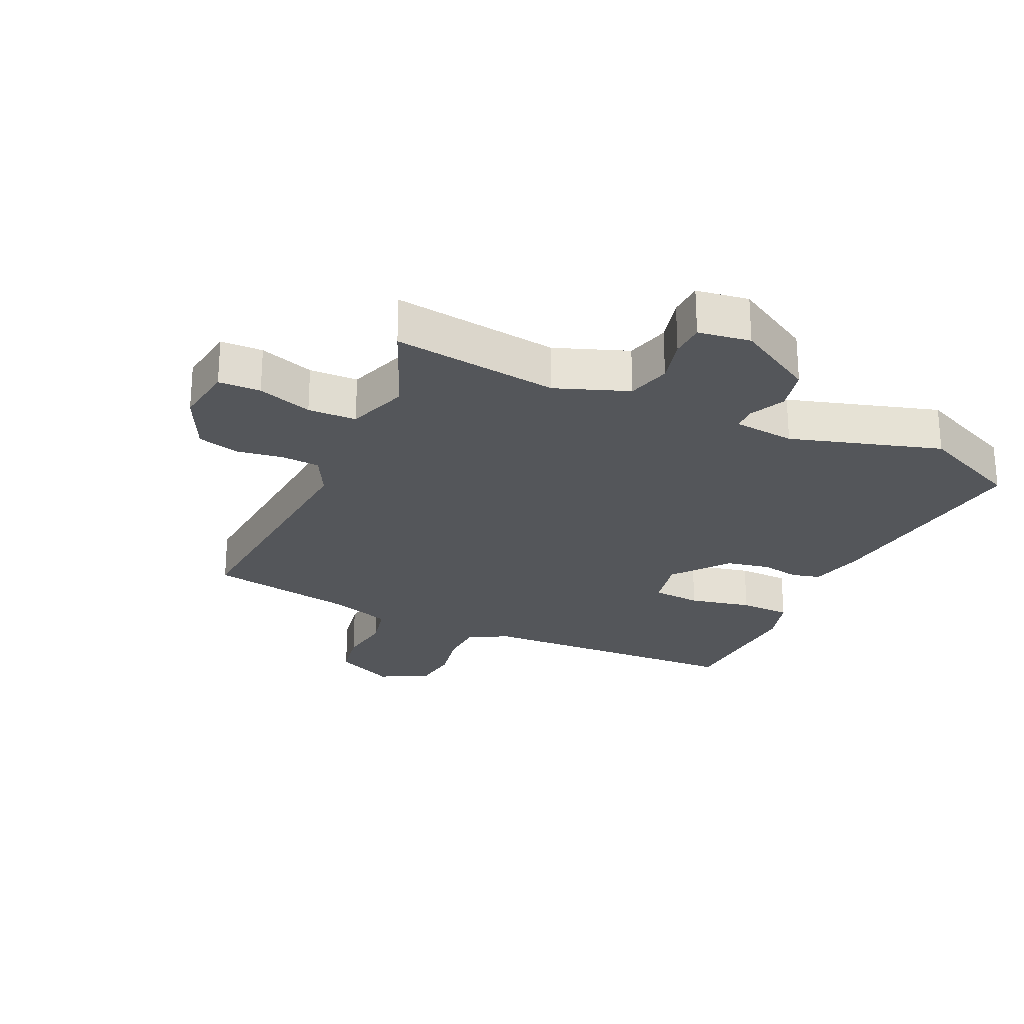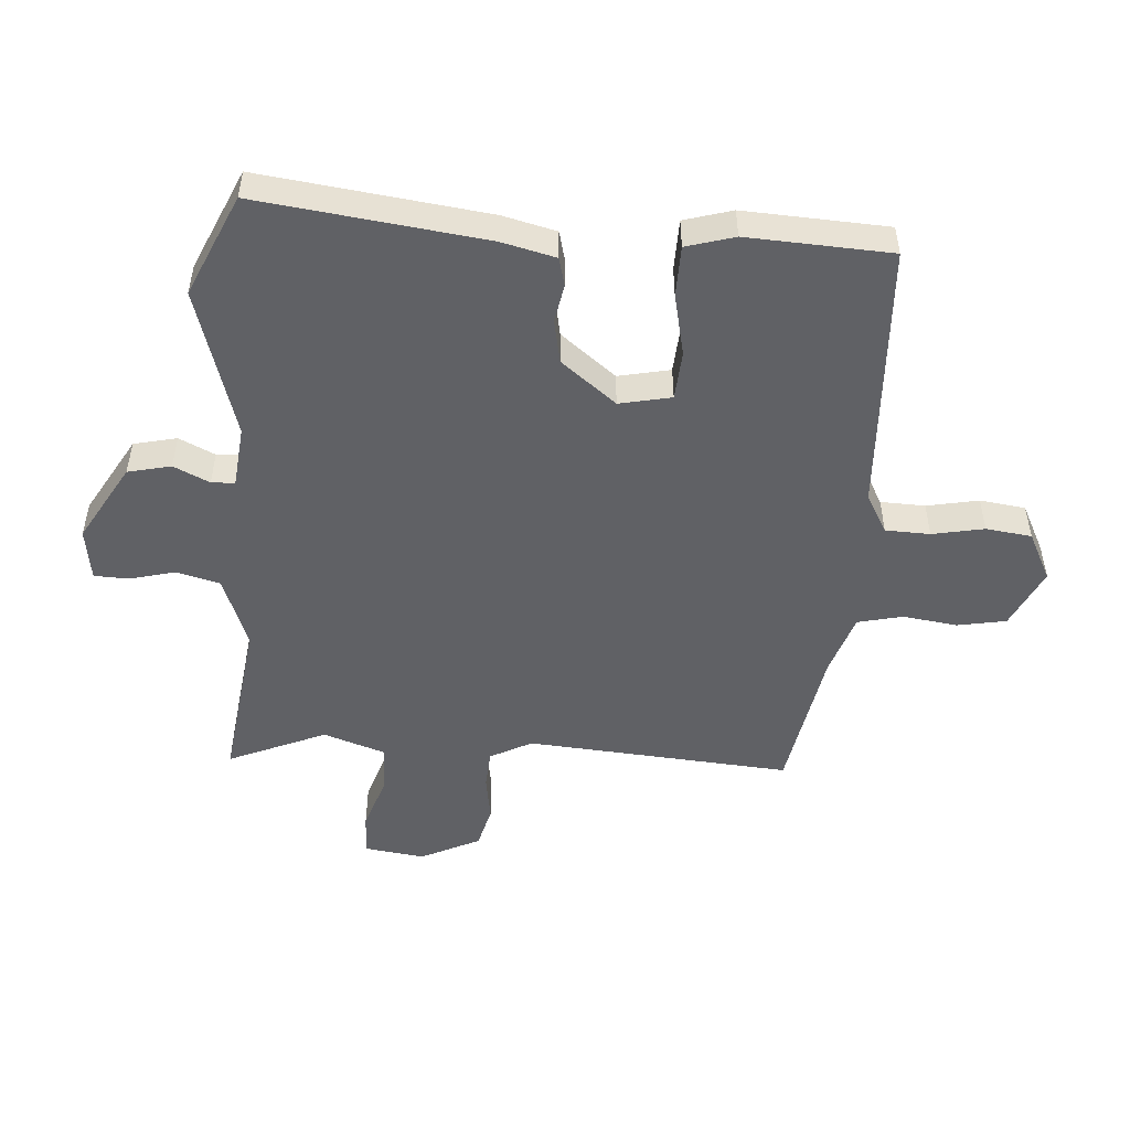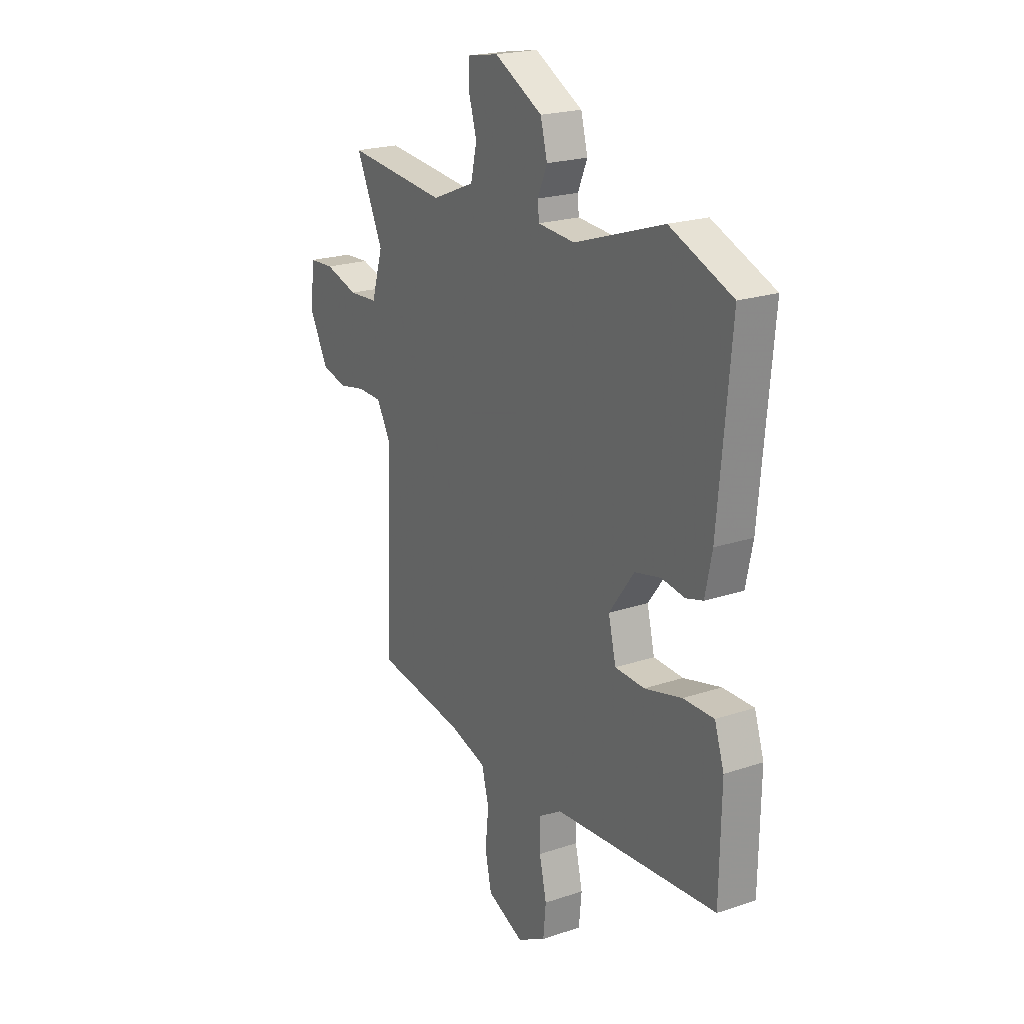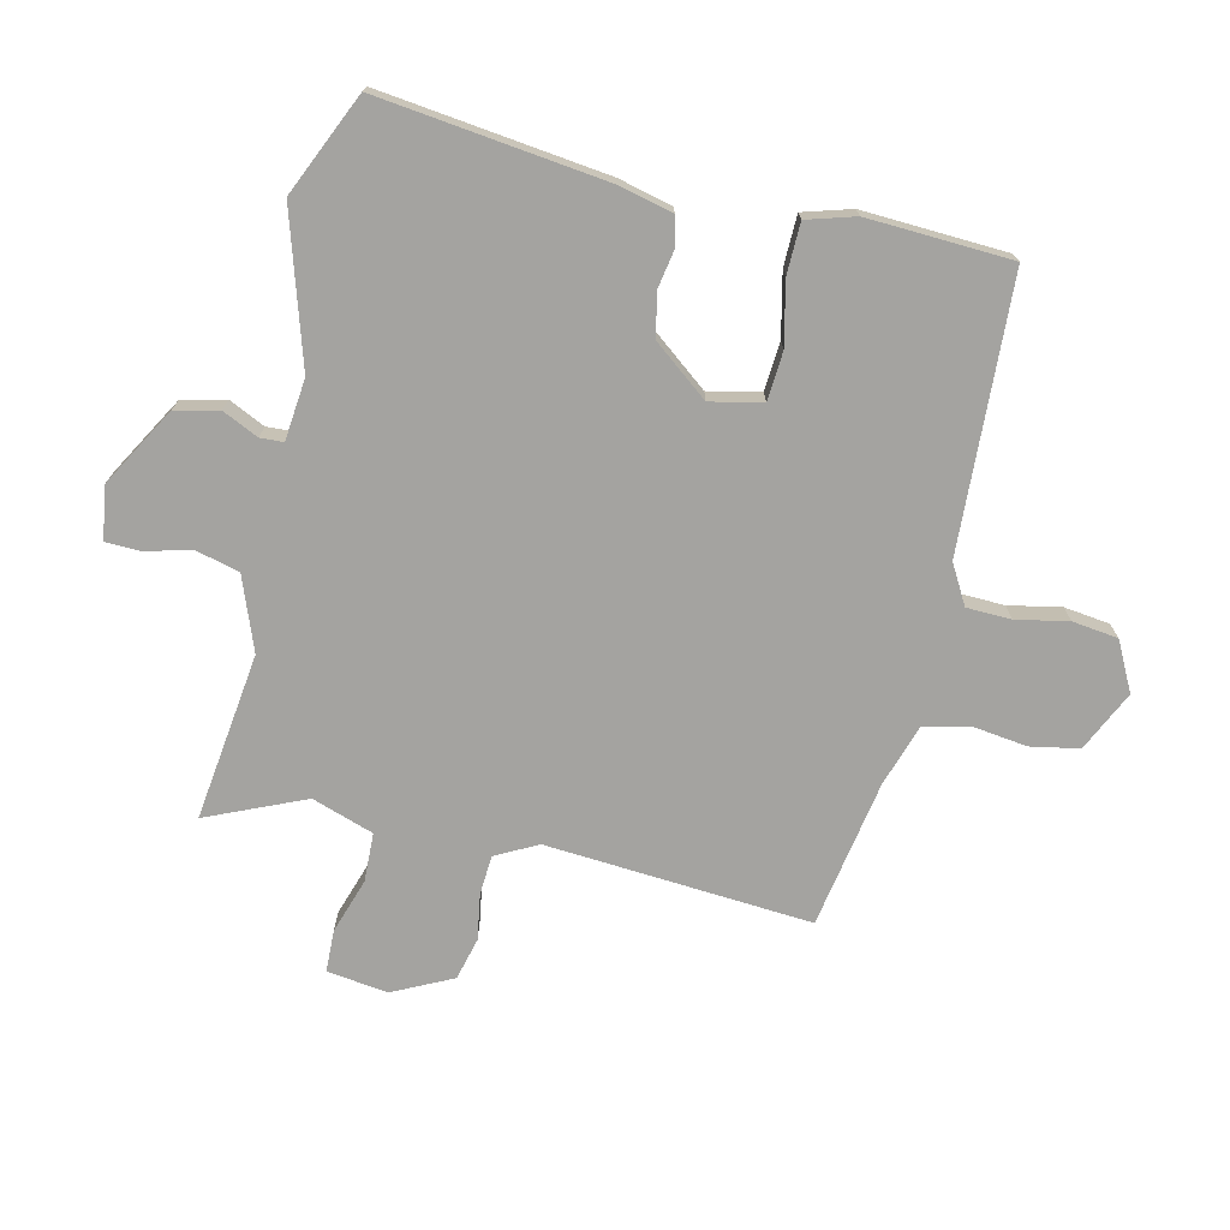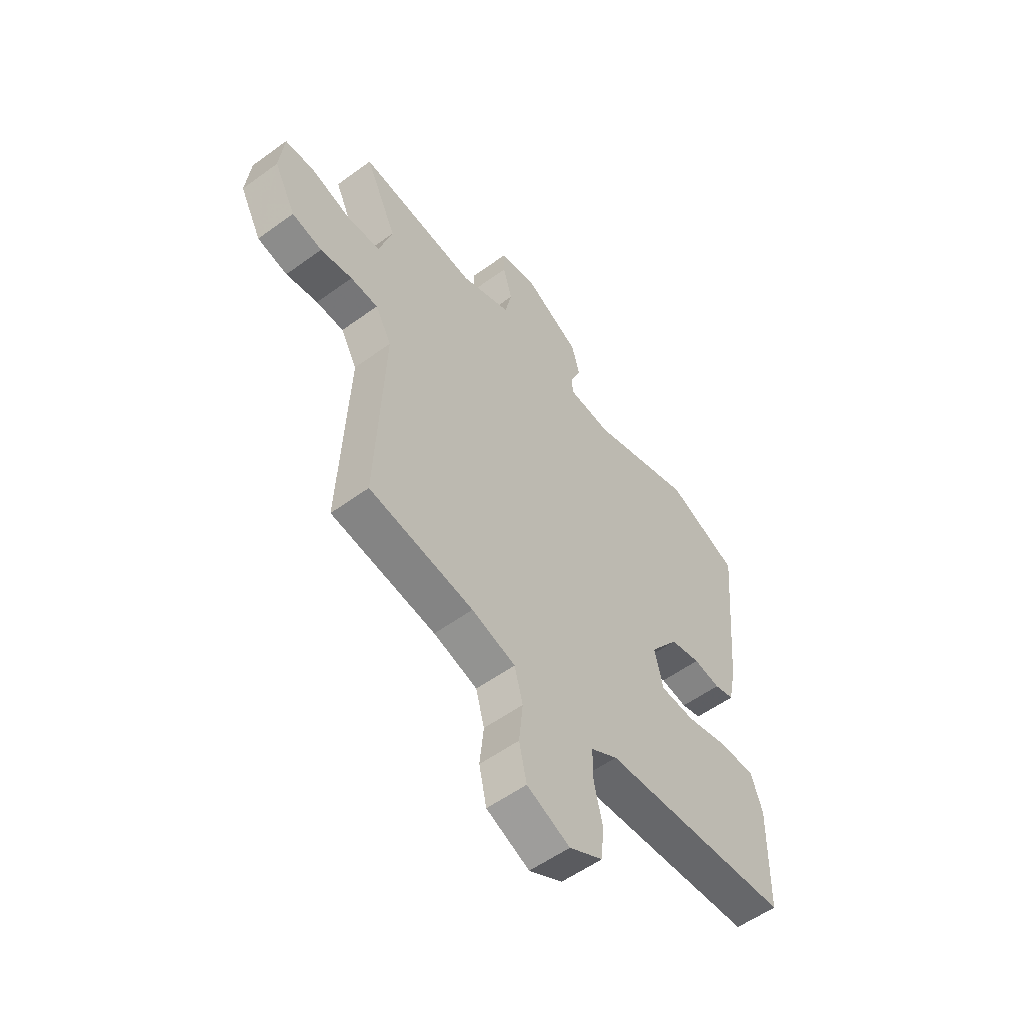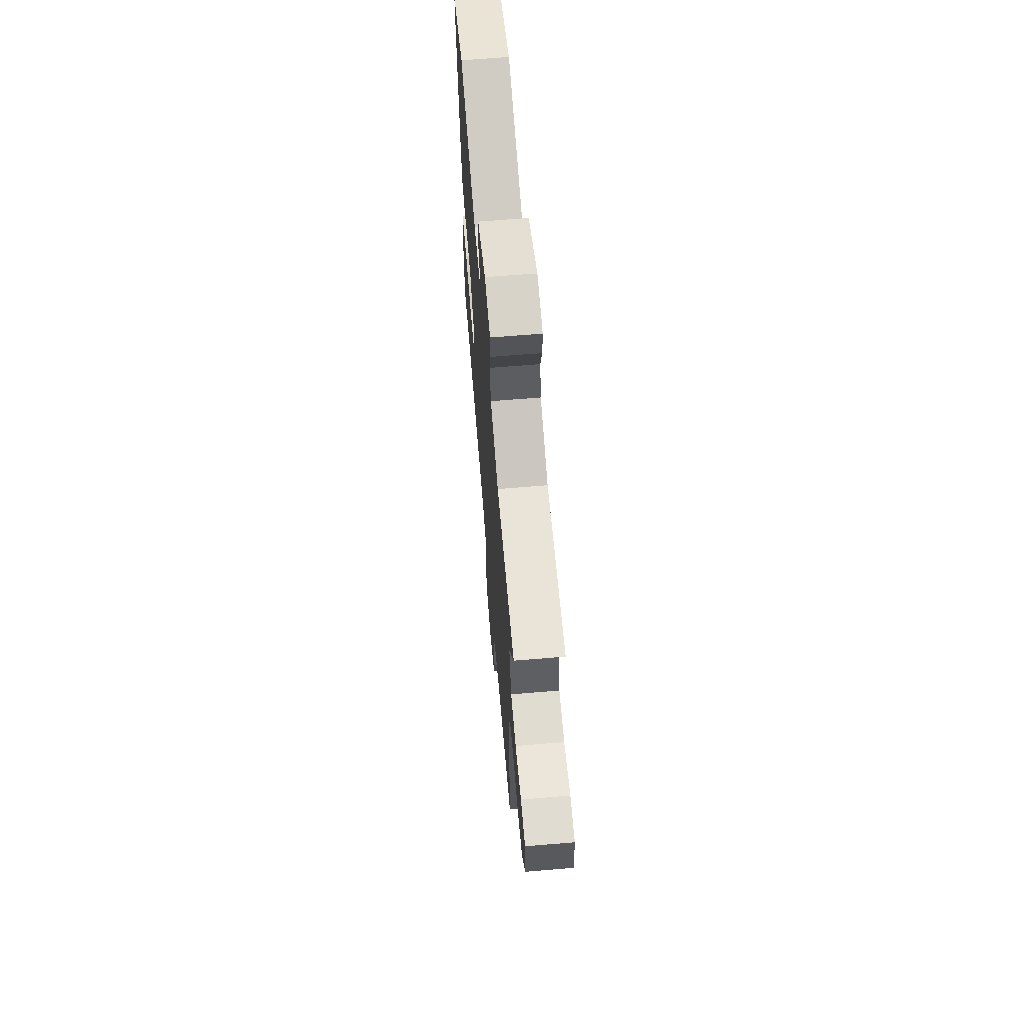
<metadata>
{"format":"obj","ext":"obj","renderer":"f3d","projection":"perspective","resolution":1024,"background":"white","views":[{"elev":-25.2,"azim":-26.8,"up":"+Y"},{"elev":-50.3,"azim":84.0,"up":"+Y"},{"elev":21.4,"azim":59.2,"up":"+Z"},{"elev":-73.0,"azim":75.2,"up":"+Y"},{"elev":-55.5,"azim":-52.5,"up":"+Z"},{"elev":66.0,"azim":-94.8,"up":"+Z"}]}
</metadata>
<code>
v 0.518 0.07 -0.428
v 0.087 0.07 -0.463
v 0.026 0.07 -0.5
v 0.026 0.07 -0.571
v 0.045 0.07 -0.653
v 0.038 0.07 -0.726
v -0.038 0.07 -0.768
v -0.135 0.07 -0.726
v -0.152 0.07 -0.649
v -0.143 0.07 -0.562
v -0.162 0.07 -0.491
v -0.261 0.07 -0.462
v -0.497 0.07 -0.428
v -0.479 0.07 -0.006
v -0.516 0.07 0.059
v -0.578 0.07 0.061
v -0.65 0.07 0.047
v -0.718 0.07 0.062
v -0.767 0.07 0.155
v -0.757 0.07 0.252
v -0.69 0.07 0.256
v -0.602 0.07 0.23
v -0.525 0.07 0.235
v -0.495 0.07 0.334
v -0.567 0.07 0.487
v -0.301 0.07 0.461
v -0.187 0.07 0.508
v -0.171 0.07 0.578
v -0.192 0.07 0.65
v -0.192 0.07 0.705
v -0.109 0.07 0.72
v 0.018 0.07 0.652
v 0.036 0.07 0.584
v 0.011 0.07 0.526
v 0.014 0.07 0.489
v 0.112 0.07 0.482
v 0.348 0.07 0.562
v 0.512 0.07 0.495
v 0.479 0.07 0.133
v 0.461 0.07 0.046
v 0.416 0.07 0.033
v 0.355 0.07 0.042
v 0.286 0.07 0.026
v 0.22 0.07 -0.064
v 0.24 0.07 -0.146
v 0.318 0.07 -0.149
v 0.416 0.07 -0.124
v 0.497 0.07 -0.123
v 0.522 0.07 -0.199
v 0.518 0 -0.428
v 0.087 0 -0.463
v 0.026 0 -0.5
v 0.026 0 -0.571
v 0.045 0 -0.653
v 0.038 0 -0.726
v -0.038 0 -0.768
v -0.135 0 -0.726
v -0.152 0 -0.649
v -0.143 0 -0.562
v -0.162 0 -0.491
v -0.261 0 -0.462
v -0.497 0 -0.428
v -0.479 0 -0.006
v -0.516 0 0.059
v -0.578 0 0.061
v -0.65 0 0.047
v -0.718 0 0.062
v -0.767 0 0.155
v -0.757 0 0.252
v -0.69 0 0.256
v -0.602 0 0.23
v -0.525 0 0.235
v -0.495 0 0.334
v -0.567 0 0.487
v -0.301 0 0.461
v -0.187 0 0.508
v -0.171 0 0.578
v -0.192 0 0.65
v -0.192 0 0.705
v -0.109 0 0.72
v 0.018 0 0.652
v 0.036 0 0.584
v 0.011 0 0.526
v 0.014 0 0.489
v 0.112 0 0.482
v 0.348 0 0.562
v 0.512 0 0.495
v 0.479 0 0.133
v 0.461 0 0.046
v 0.416 0 0.033
v 0.355 0 0.042
v 0.286 0 0.026
v 0.22 0 -0.064
v 0.24 0 -0.146
v 0.318 0 -0.149
v 0.416 0 -0.124
v 0.497 0 -0.123
v 0.522 0 -0.199
f 49 1 2
f 48 49 2
f 47 48 2
f 46 47 2
f 45 46 2 3
f 44 45 3
f 40 41 42
f 39 40 42
f 38 39 42
f 37 38 42
f 36 37 42
f 35 36 42 43
f 32 33 34
f 31 32 34
f 30 31 34
f 29 30 34
f 28 29 34
f 27 28 34 35
f 35 43 44
f 27 35 44
f 26 27 44
f 20 21 22
f 19 20 22
f 18 19 22
f 17 18 22
f 16 17 22
f 15 16 22 23
f 14 15 23 24
f 12 13 14
f 11 12 14 24
f 8 9 10
f 7 8 10
f 6 7 10
f 5 6 10
f 4 5 10
f 3 4 10 11
f 26 44 3
f 25 26 3
f 24 25 3
f 3 11 24
f 51 50 98
f 51 98 97
f 51 97 96
f 51 96 95
f 52 51 95 94
f 52 94 93
f 91 90 89
f 91 89 88
f 91 88 87
f 91 87 86
f 91 86 85
f 92 91 85 84
f 83 82 81
f 83 81 80
f 83 80 79
f 83 79 78
f 83 78 77
f 84 83 77 76
f 93 92 84
f 93 84 76
f 93 76 75
f 71 70 69
f 71 69 68
f 71 68 67
f 71 67 66
f 71 66 65
f 72 71 65 64
f 73 72 64 63
f 63 62 61
f 73 63 61 60
f 59 58 57
f 59 57 56
f 59 56 55
f 59 55 54
f 59 54 53
f 60 59 53 52
f 52 93 75
f 52 75 74
f 52 74 73
f 73 60 52
f 1 50 51 2
f 2 51 52 3
f 3 52 53 4
f 4 53 54 5
f 5 54 55 6
f 6 55 56 7
f 7 56 57 8
f 8 57 58 9
f 9 58 59 10
f 10 59 60 11
f 11 60 61 12
f 12 61 62 13
f 13 62 63 14
f 14 63 64 15
f 15 64 65 16
f 16 65 66 17
f 17 66 67 18
f 18 67 68 19
f 19 68 69 20
f 20 69 70 21
f 21 70 71 22
f 22 71 72 23
f 23 72 73 24
f 24 73 74 25
f 25 74 75 26
f 26 75 76 27
f 27 76 77 28
f 28 77 78 29
f 29 78 79 30
f 30 79 80 31
f 31 80 81 32
f 32 81 82 33
f 33 82 83 34
f 34 83 84 35
f 35 84 85 36
f 36 85 86 37
f 37 86 87 38
f 38 87 88 39
f 39 88 89 40
f 40 89 90 41
f 41 90 91 42
f 42 91 92 43
f 43 92 93 44
f 44 93 94 45
f 45 94 95 46
f 46 95 96 47
f 47 96 97 48
f 48 97 98 49
f 49 98 50 1

</code>
